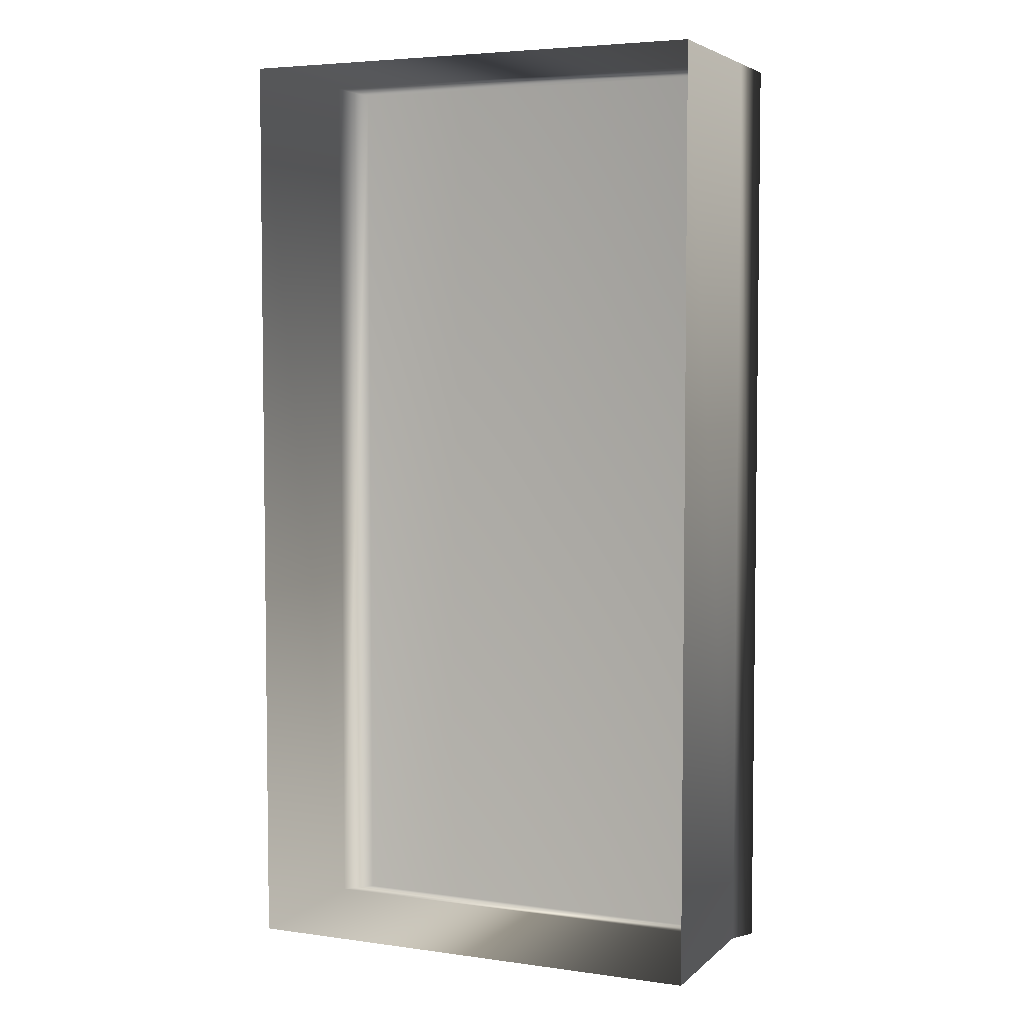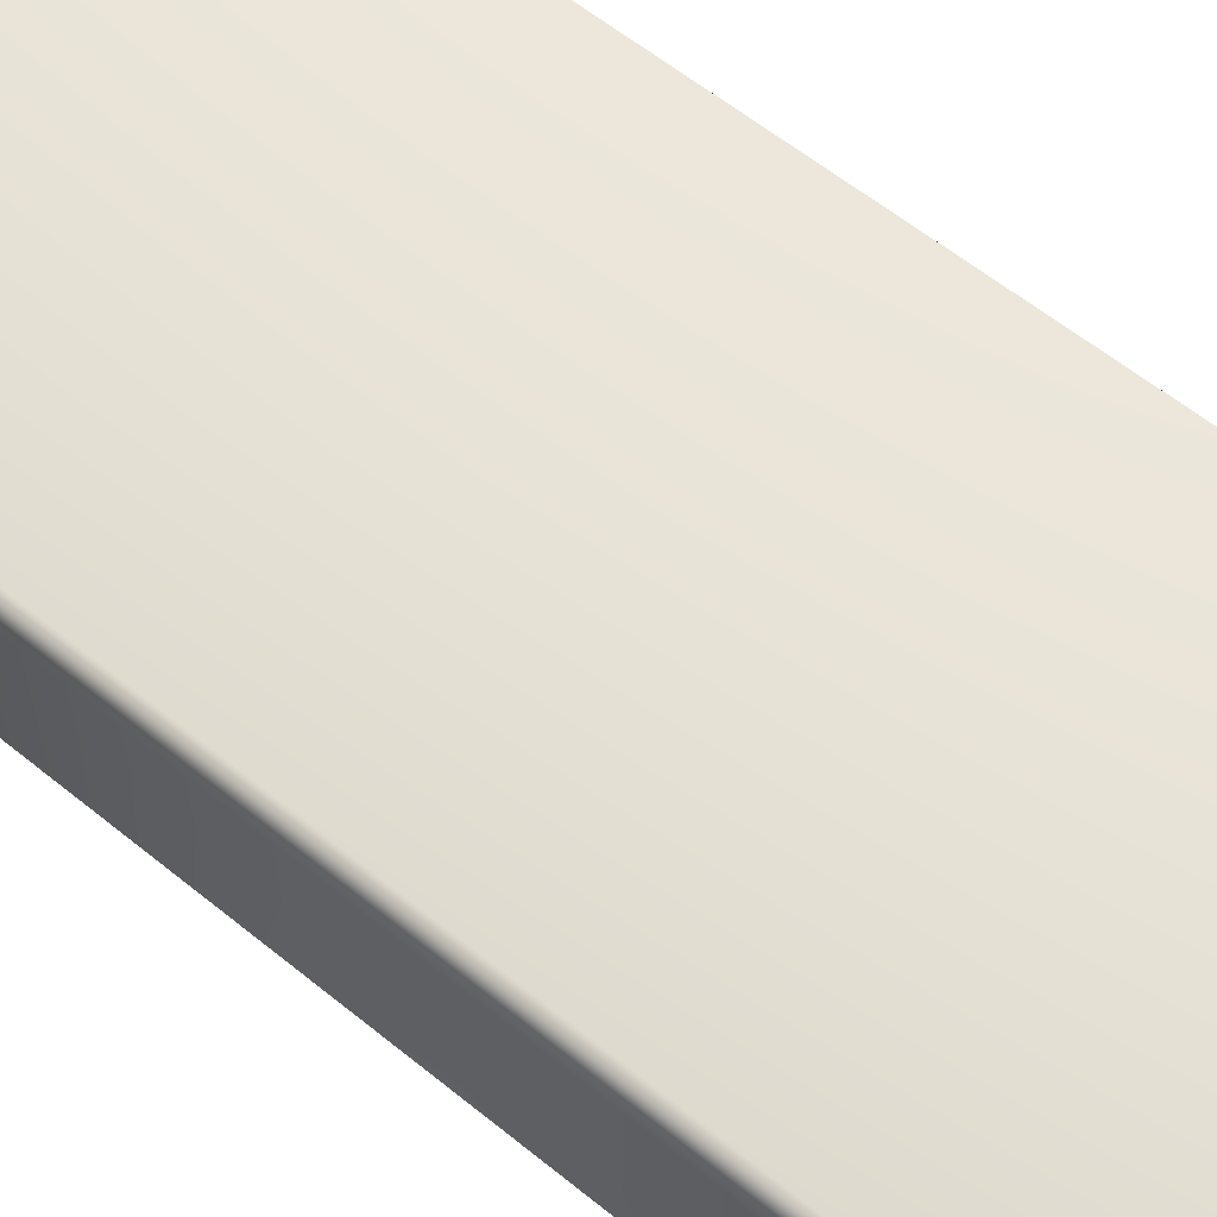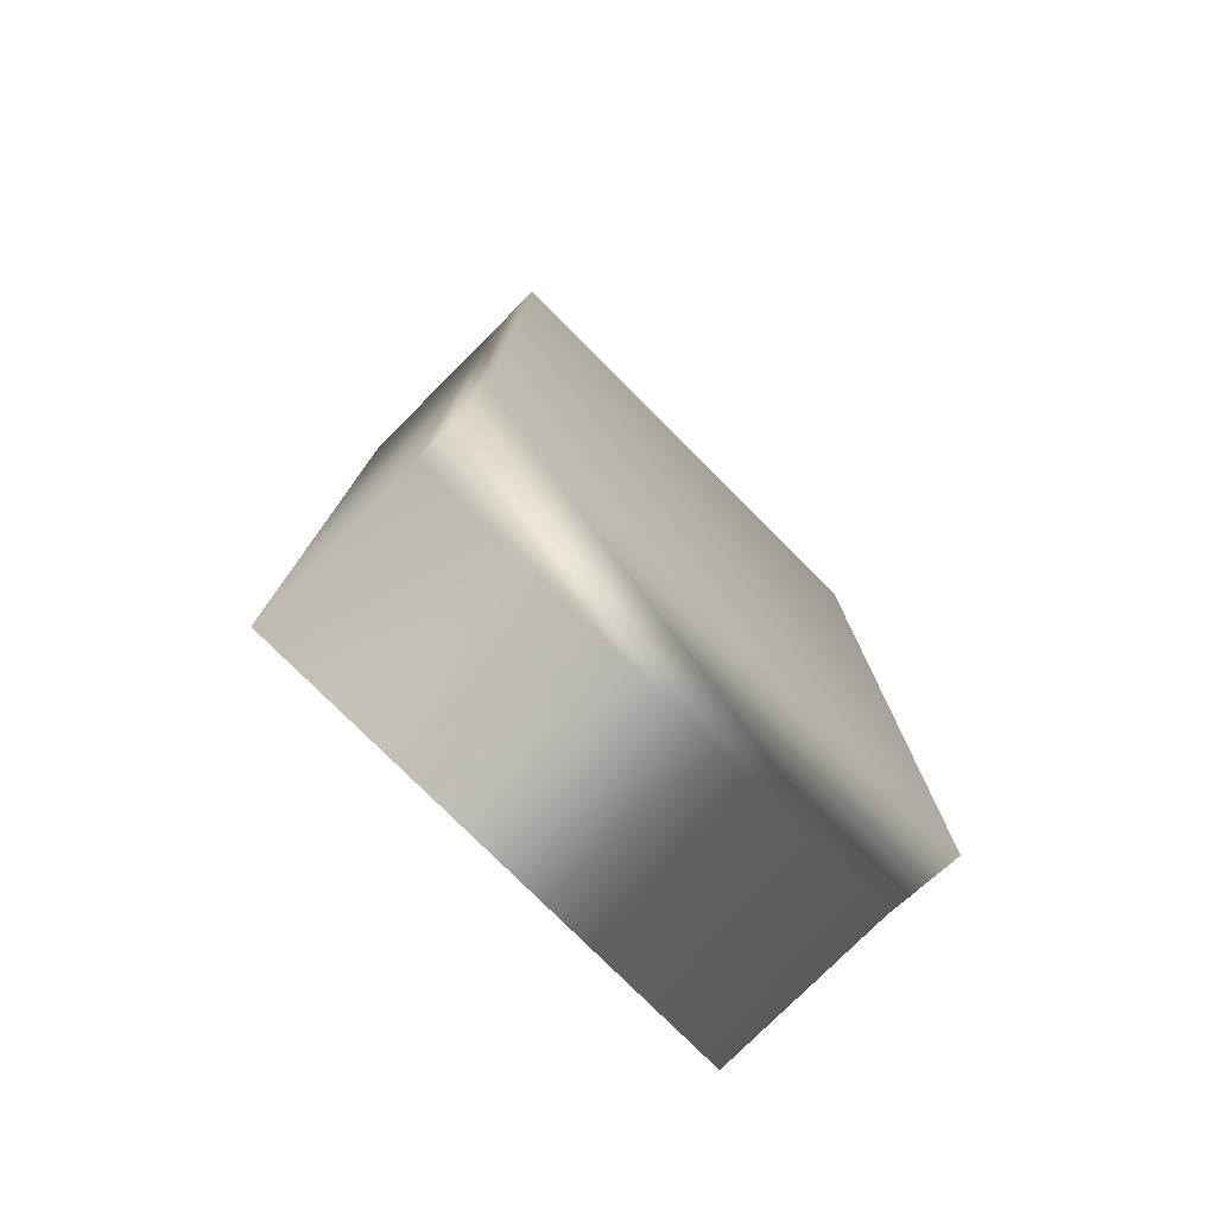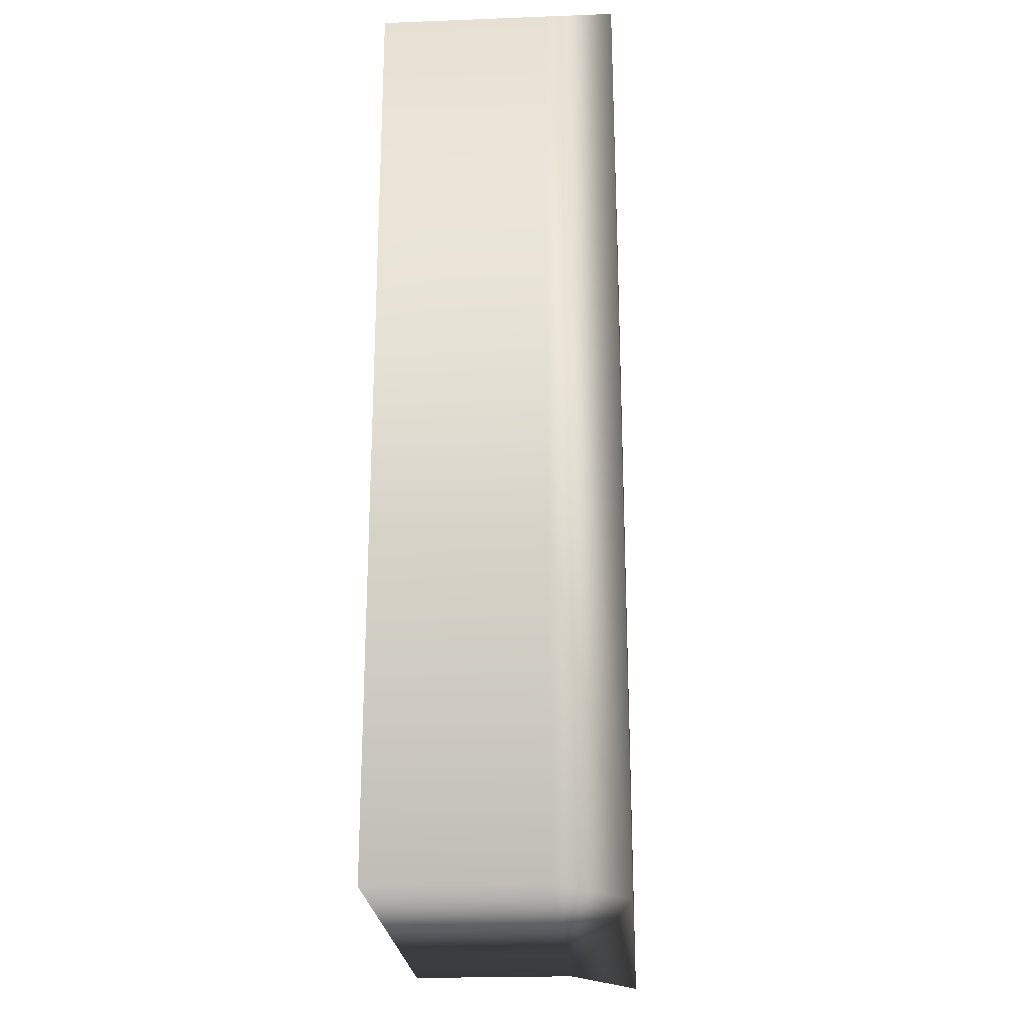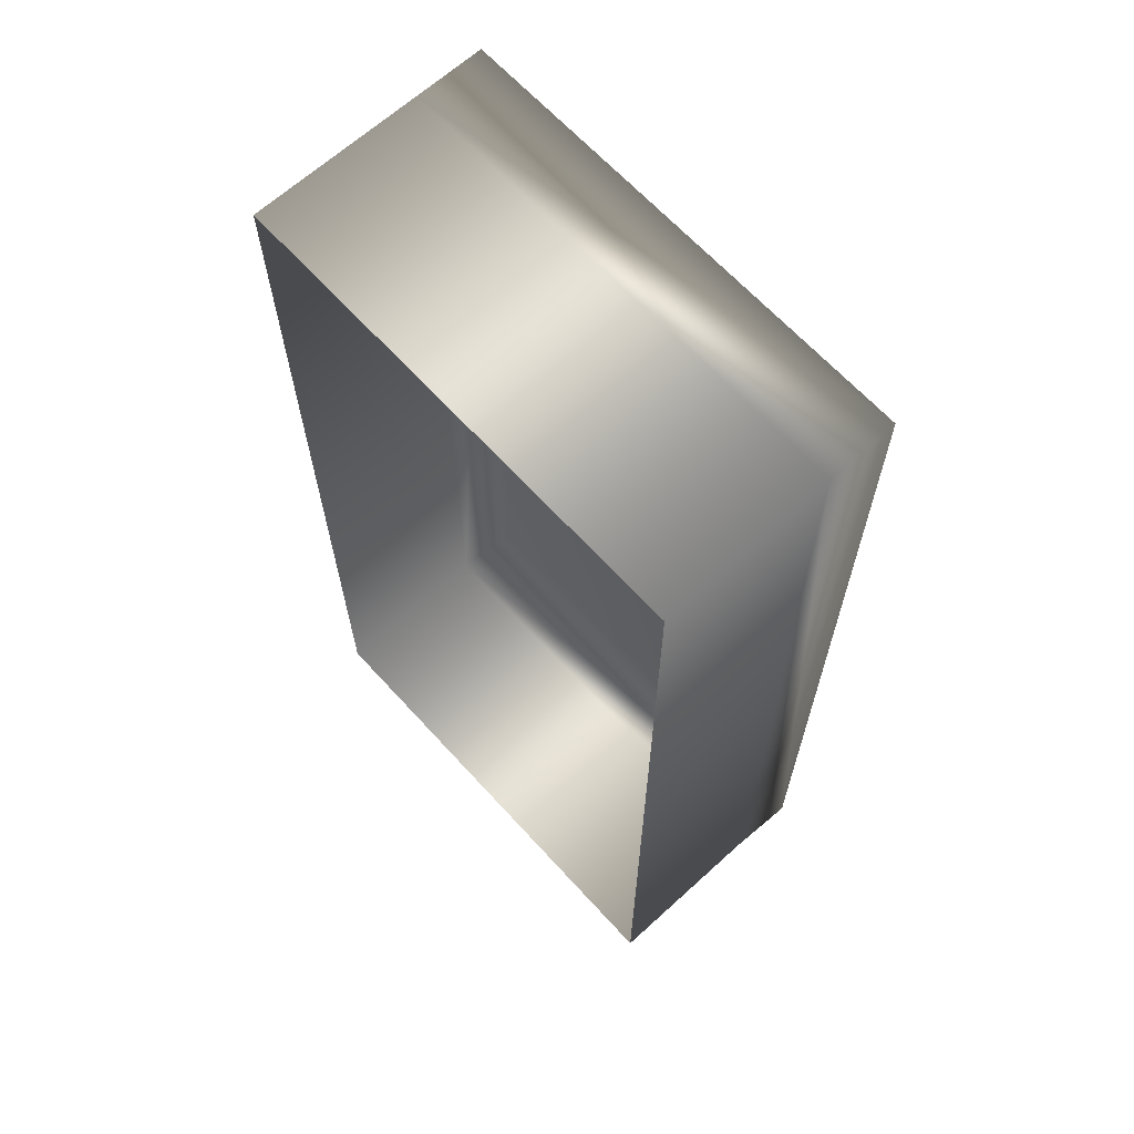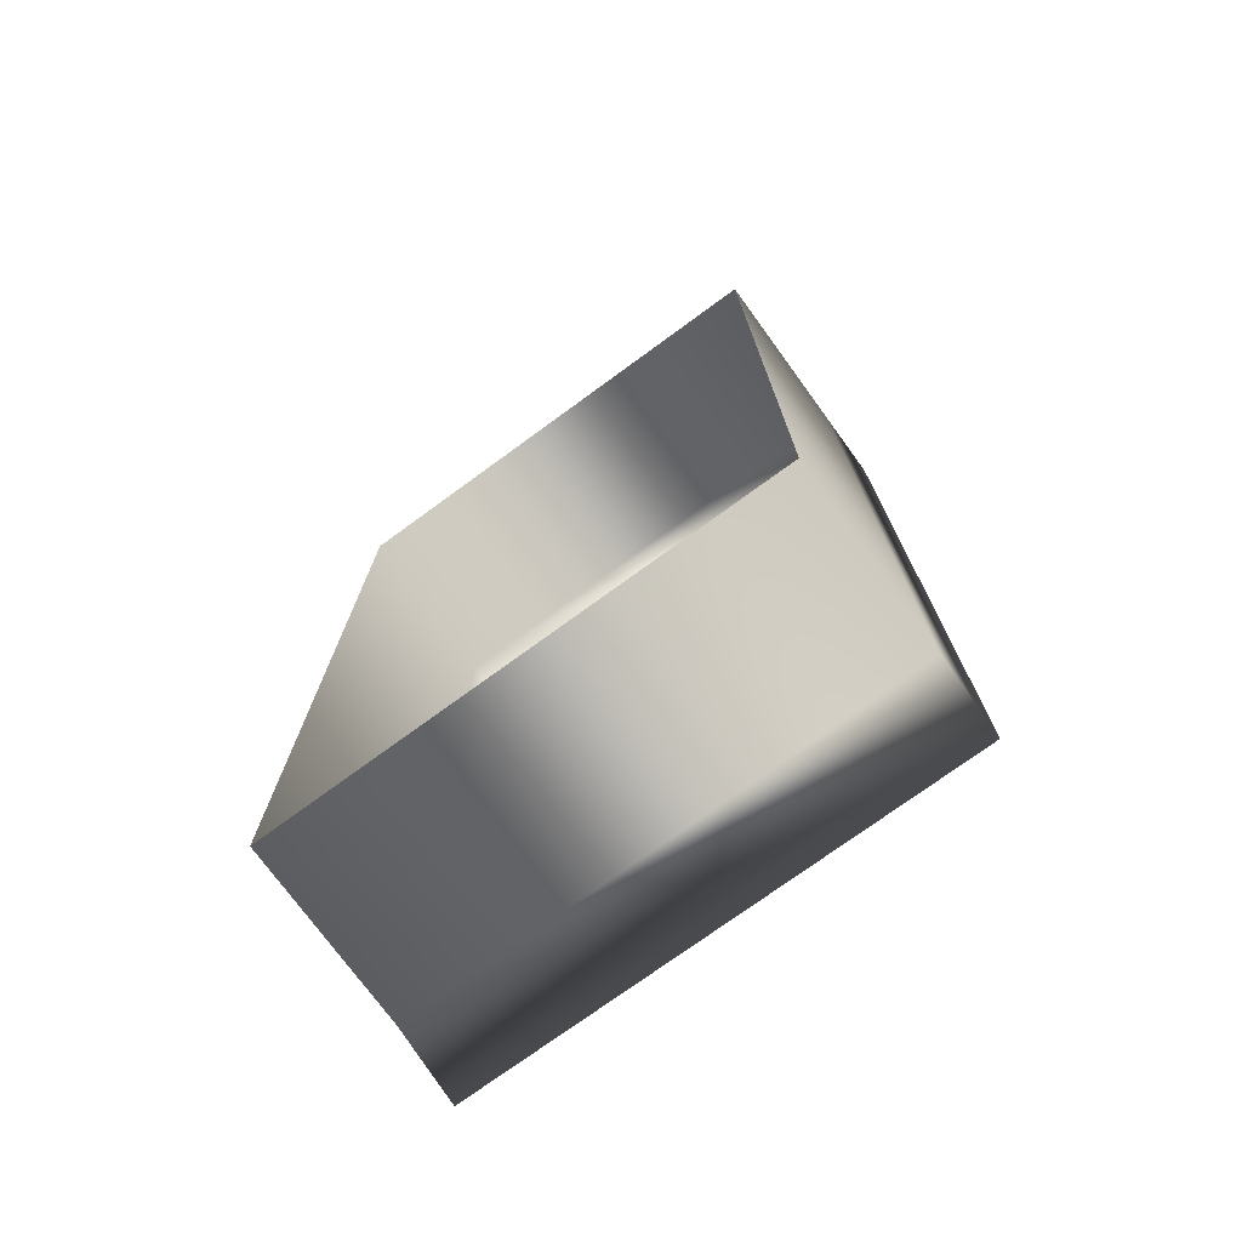
<metadata>
{"format":"obj","ext":"obj","renderer":"f3d","projection":"perspective","resolution":1024,"background":"white","views":[{"elev":4.7,"azim":23.9,"up":"+Z"},{"elev":62.3,"azim":-50.9,"up":"+Y"},{"elev":-78.1,"azim":135.0,"up":"+Z"},{"elev":-23.1,"azim":93.7,"up":"+Z"},{"elev":65.6,"azim":47.6,"up":"+Z"},{"elev":-74.9,"azim":36.1,"up":"+Z"}]}
</metadata>
<code>
g default
v 23.13 18.07 49.02
v 23.13 18.07 -49.02
v 23.13 -1e-06 -49.02
v 23.13 -0 49.02
v -27.12 -1e-06 -49.02
v -27.12 18.07 -49.02
v -27.12 18.07 49.02
v -27.12 -1e-06 49.02
v 23.13 25.56 49.02
v 23.13 25.56 -50.53
v -27.12 25.56 -50.53
v -27.12 25.56 49.02
g stairBlock_01_low
f 5 6 2 3
f 2 1 4 3
f 1 7 8 4
f 6 5 8 7
f 1 2 10 9
f 6 11 10 2
f 12 11 6 7
f 9 12 7 1
f 9 10 11 12

</code>
